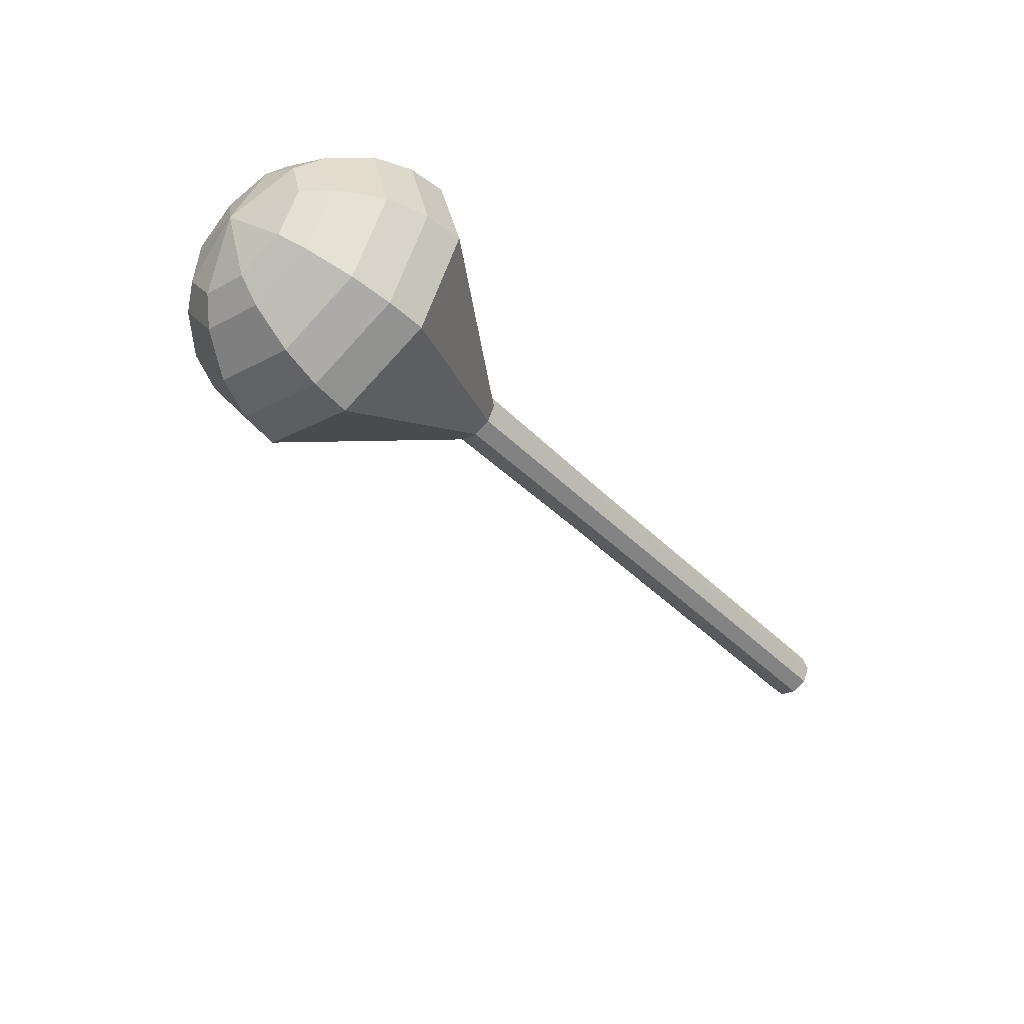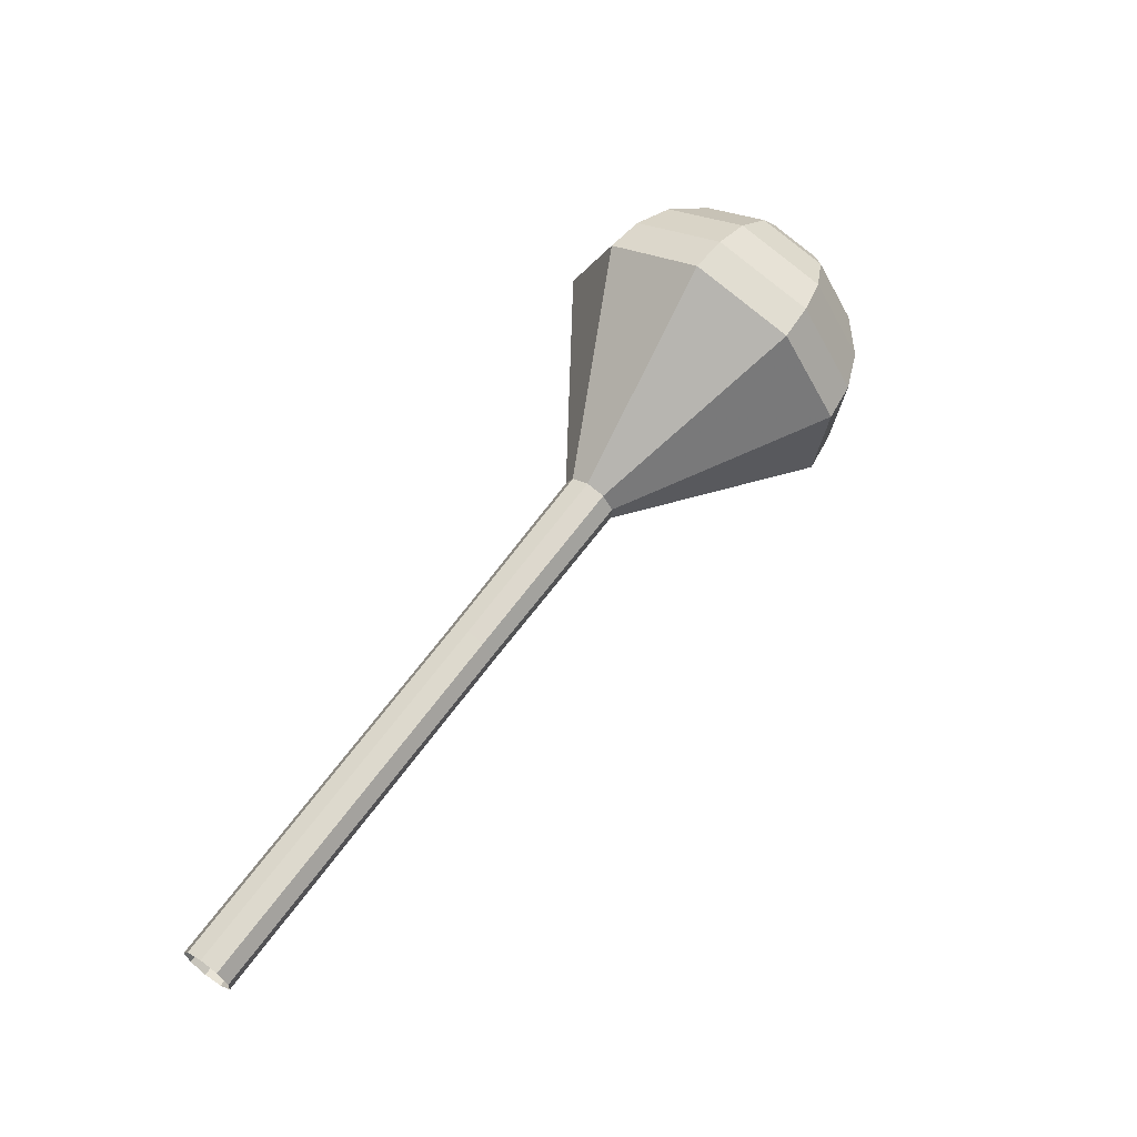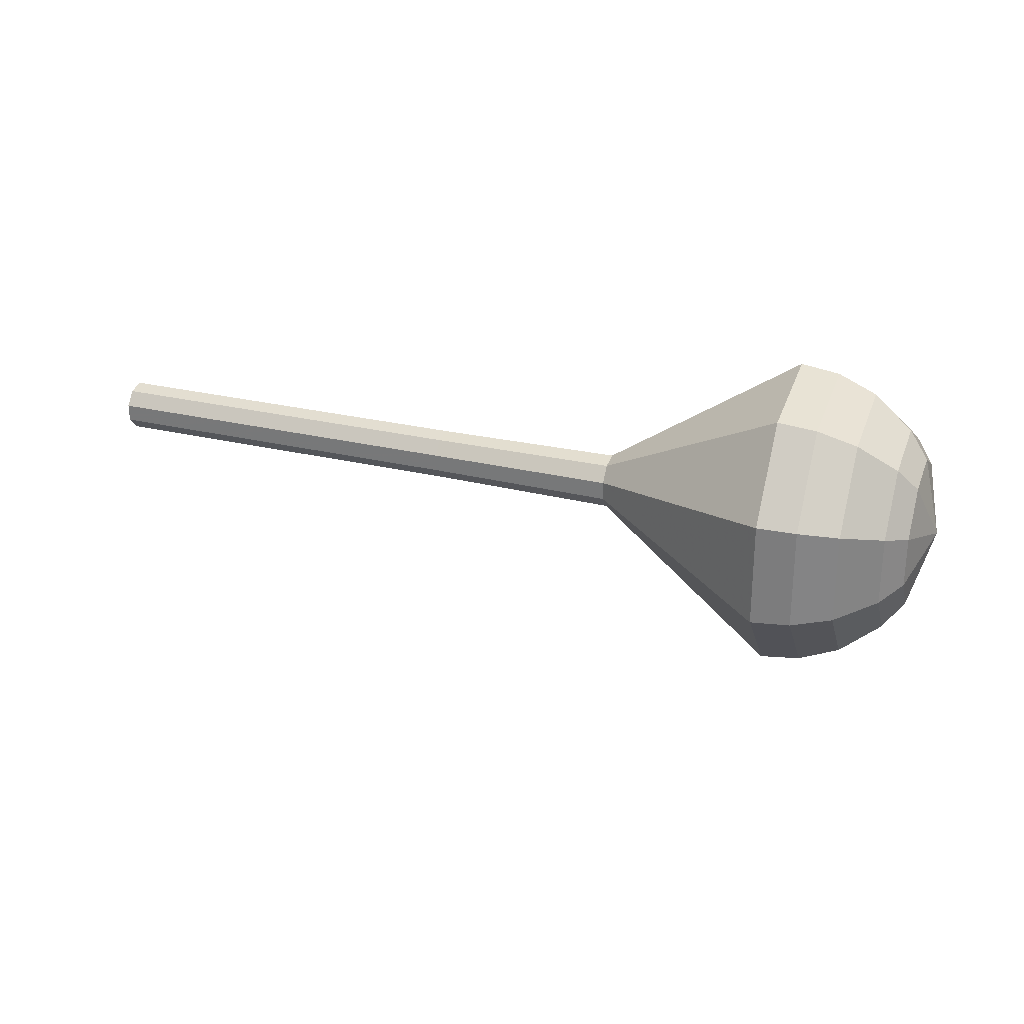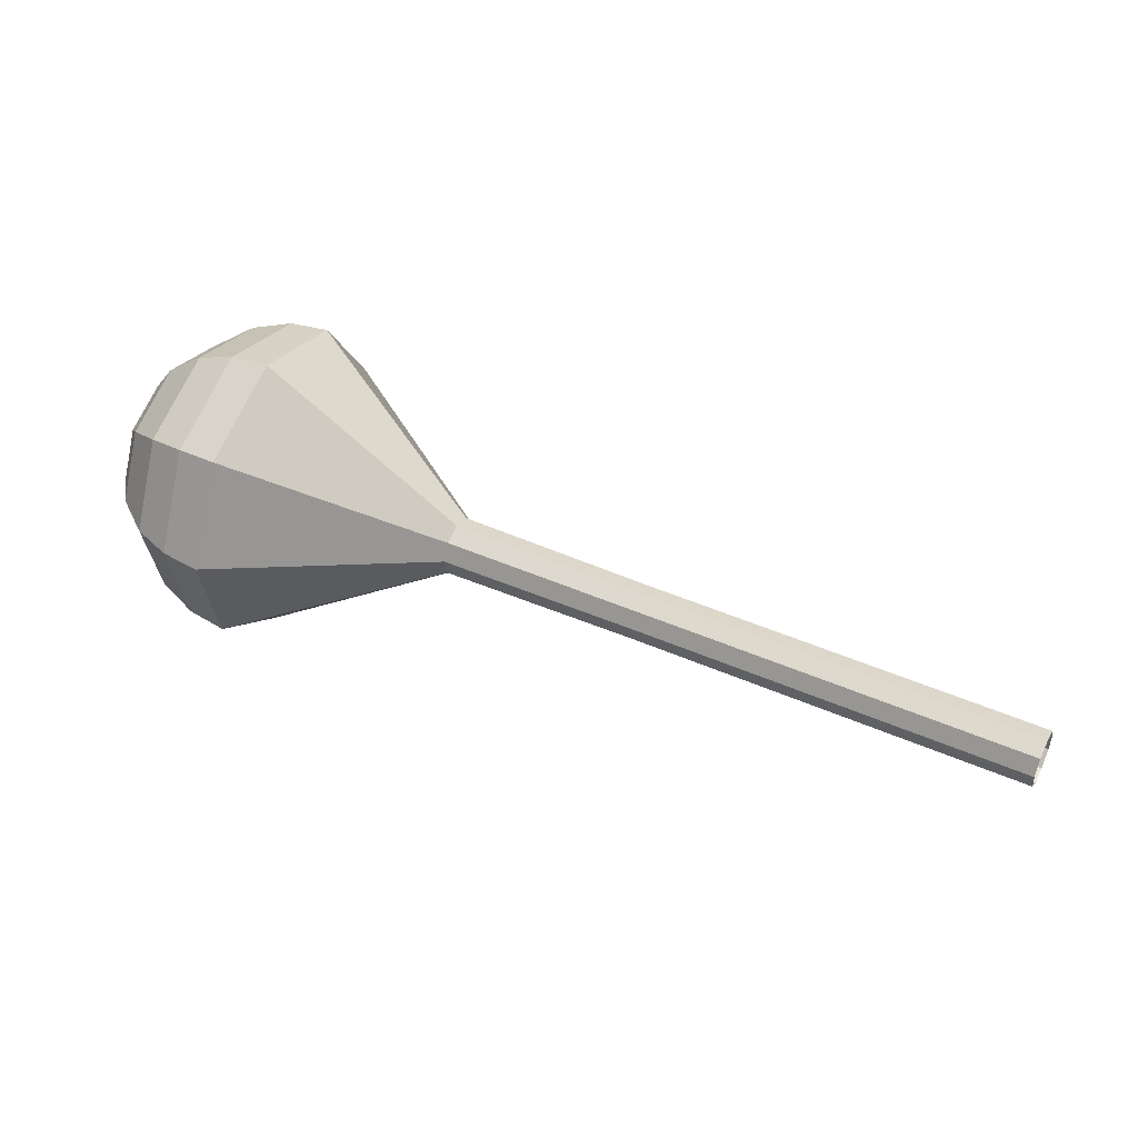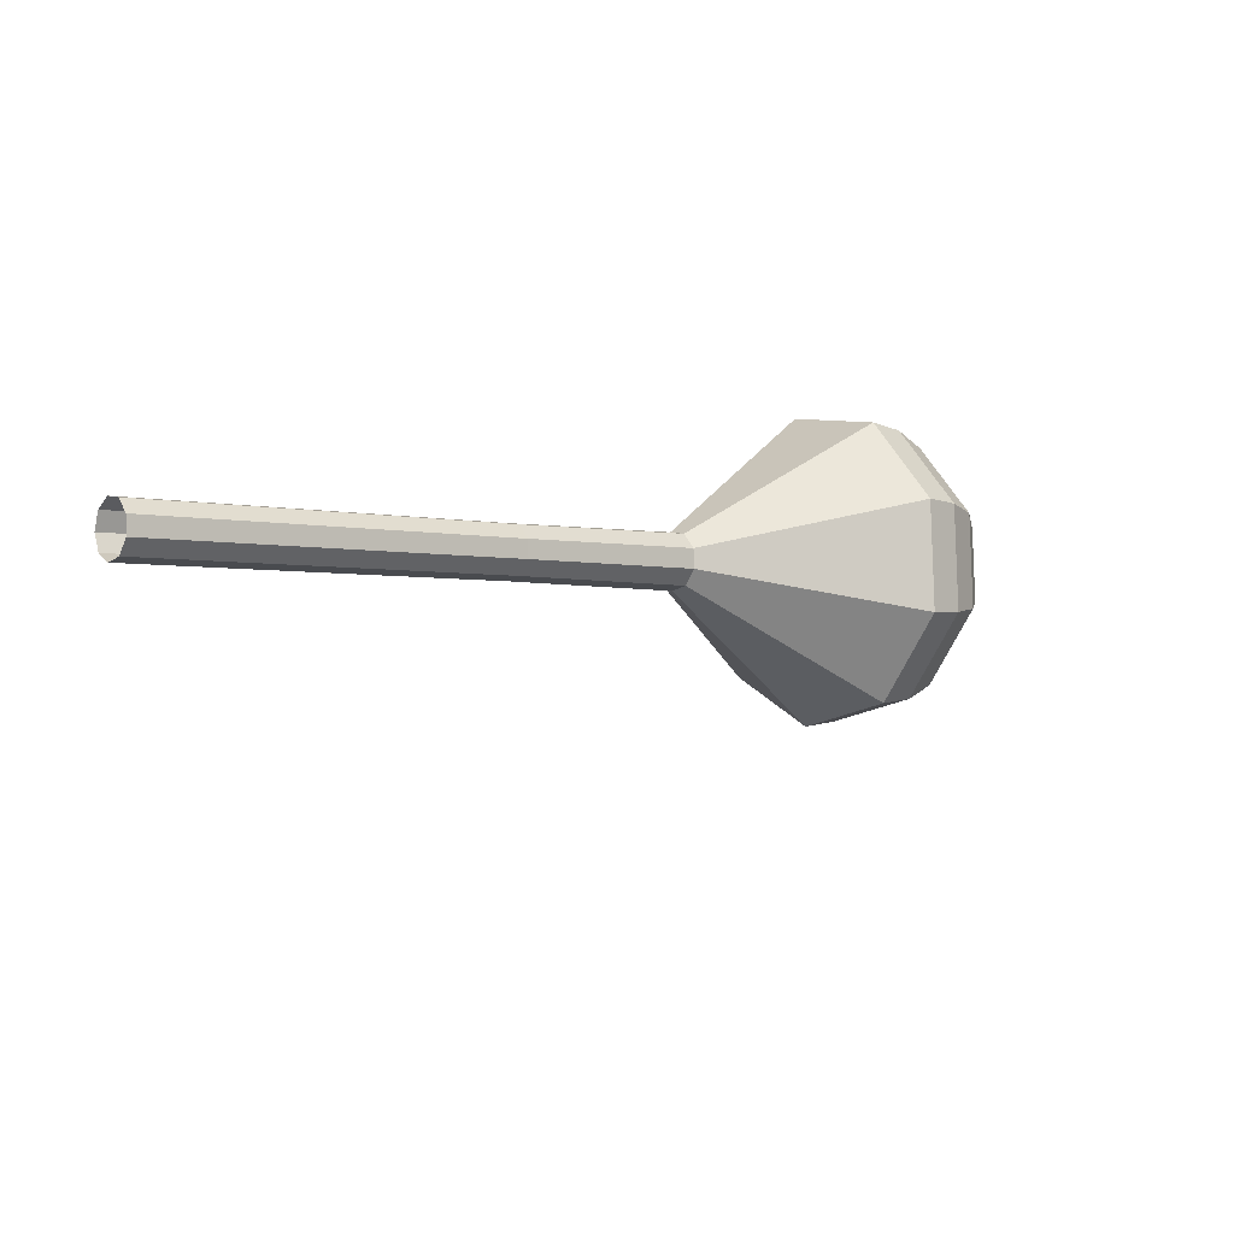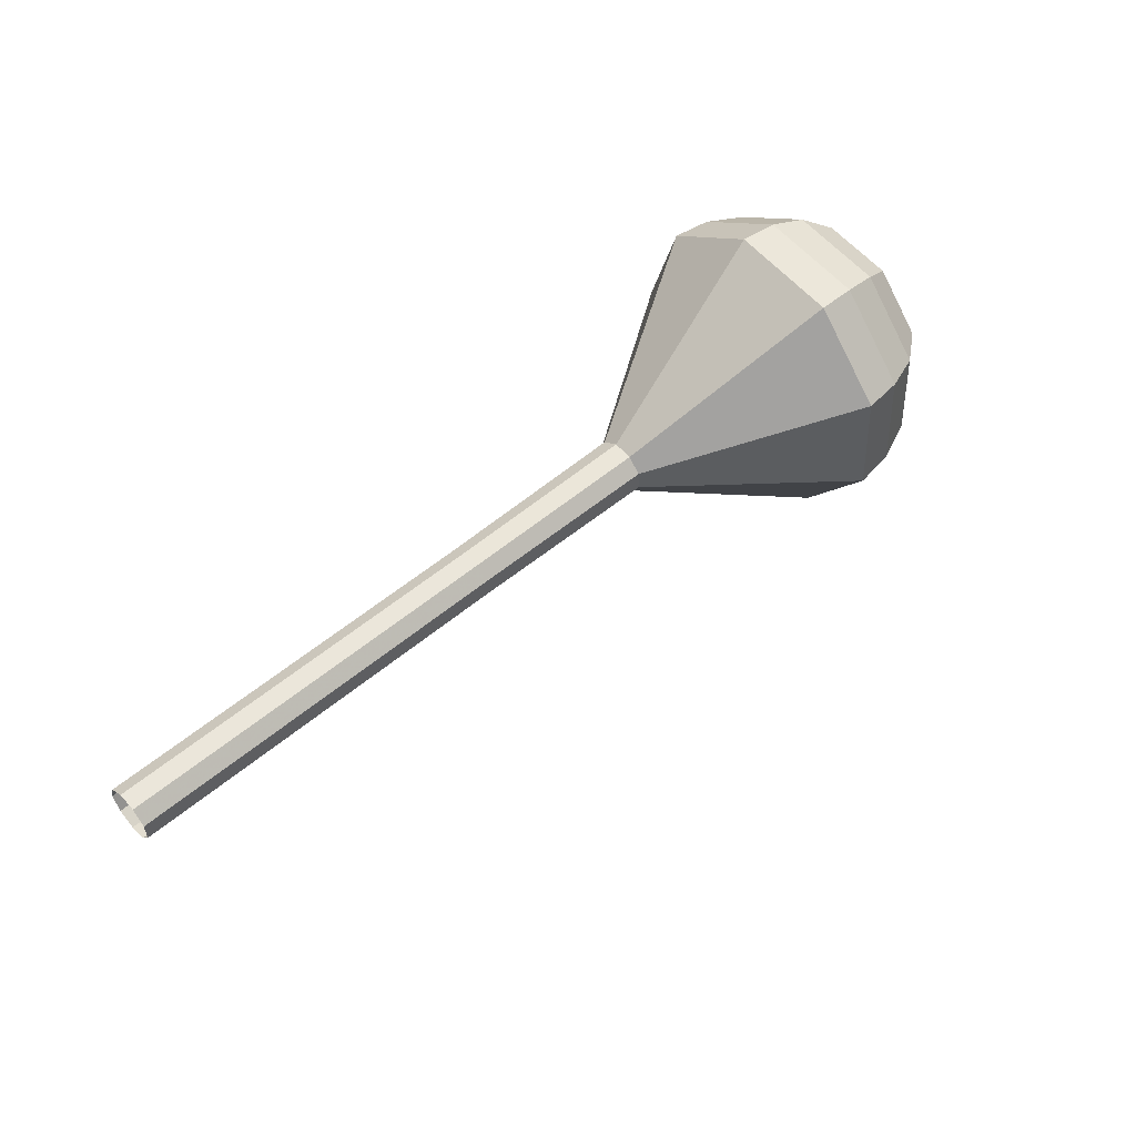
<metadata>
{"format":"obj","ext":"obj","renderer":"f3d","projection":"perspective","resolution":1024,"background":"white","views":[{"elev":-56.3,"azim":112.2,"up":"+Y"},{"elev":38.1,"azim":-61.7,"up":"+Z"},{"elev":0.4,"azim":-1.8,"up":"+Y"},{"elev":67.0,"azim":-174.8,"up":"+Y"},{"elev":11.7,"azim":-59.5,"up":"+Y"},{"elev":66.5,"azim":-61.4,"up":"+Y"}]}
</metadata>
<code>
g tube1
v 157.5 154.6 100.6
v 157.8 154.8 99.85
v 158 155.5 99.44
v 158.1 156.4 99.58
v 158 157 100.2
v 157.7 157 101
v 157.4 156.5 101.6
v 157.2 155.7 101.8
v 157.2 154.9 101.4
v 157.5 154.6 100.6
v 161.8 153.9 102.2
v 162.1 154.1 101.4
v 162.3 154.8 101
v 162.4 155.7 101.1
v 162.3 156.2 101.8
v 162 156.3 102.6
v 161.7 155.8 103.2
v 161.5 155 103.3
v 161.5 154.2 102.9
v 161.8 153.9 102.2
v 166 153.1 103.7
v 166.4 153.4 102.9
v 166.6 154.1 102.5
v 166.7 154.9 102.7
v 166.6 155.5 103.3
v 166.3 155.6 104.1
v 166 155 104.7
v 165.8 154.2 104.9
v 165.8 153.5 104.5
v 166 153.1 103.7
v 170.3 152.4 105.3
v 170.7 152.7 104.5
v 170.9 153.4 104.1
v 171 154.2 104.2
v 170.9 154.8 104.8
v 170.6 154.8 105.7
v 170.3 154.3 106.3
v 170.1 153.5 106.4
v 170.1 152.7 106
v 170.3 152.4 105.3
v 174.6 151.7 106.8
v 174.9 151.9 106
v 175.2 152.6 105.6
v 175.3 153.5 105.8
v 175.2 154 106.4
v 174.9 154.1 107.2
v 174.6 153.6 107.8
v 174.4 152.8 108
v 174.4 152 107.6
v 174.6 151.7 106.8
v 183.2 150.1 109.9
v 183.5 150.4 109.1
v 183.8 151.2 108.7
v 183.9 152.1 108.8
v 183.8 152.7 109.5
v 183.5 152.7 110.3
v 183.1 152.2 111
v 182.9 151.3 111.1
v 183 150.5 110.7
v 183.2 150.1 109.9
v 190.7 142.6 113
v 192.6 144.1 108.5
v 194.2 148.3 106
v 194.8 153.3 106.9
v 194 156.8 110.6
v 192.3 157.1 115.4
v 190.5 154.1 119.1
v 189.3 149.1 120
v 189.4 144.6 117.5
v 190.7 142.6 113
v 192.5 142.5 113.6
v 194.4 144 109.2
v 195.9 148.1 106.9
v 196.4 152.9 107.7
v 195.7 156.3 111.3
v 194.1 156.6 116
v 192.3 153.6 119.6
v 191.2 148.9 120.4
v 191.3 144.5 118
v 192.5 142.5 113.6
v 194.4 143 114.3
v 196 144.3 110.3
v 197.4 147.9 108.2
v 197.9 152.3 109
v 197.2 155.3 112.2
v 195.8 155.6 116.4
v 194.2 152.9 119.6
v 193.2 148.7 120.3
v 193.3 144.7 118.2
v 194.4 143 114.3
v 196.4 144.2 114.9
v 197.6 145.2 111.9
v 198.7 148 110.3
v 199.1 151.3 110.8
v 198.6 153.6 113.3
v 197.4 153.8 116.5
v 196.2 151.8 118.9
v 195.5 148.5 119.5
v 195.5 145.5 117.9
v 196.4 144.2 114.9
v 197.5 145.4 115.2
v 198.4 146.1 113
v 199.2 148.1 111.8
v 199.4 150.6 112.2
v 199.1 152.3 114
v 198.3 152.4 116.4
v 197.4 150.9 118.2
v 196.8 148.5 118.6
v 196.9 146.4 117.4
v 197.5 145.4 115.2
v 199 148.8 115.5
v 199 148.8 115.5
v 199 148.8 115.5
v 199 148.8 115.5
v 199 148.8 115.5
v 199 148.8 115.5
v 199 148.8 115.5
v 199 148.8 115.5
v 199 148.8 115.5
v 199 148.8 115.5
f 1 2 12
f 12 11 1
f 2 3 13
f 13 12 2
f 3 4 14
f 14 13 3
f 4 5 15
f 15 14 4
f 5 6 16
f 16 15 5
f 6 7 17
f 17 16 6
f 7 8 18
f 18 17 7
f 8 9 19
f 19 18 8
f 9 10 20
f 20 19 9
f 11 12 22
f 22 21 11
f 12 13 23
f 23 22 12
f 13 14 24
f 24 23 13
f 14 15 25
f 25 24 14
f 15 16 26
f 26 25 15
f 16 17 27
f 27 26 16
f 17 18 28
f 28 27 17
f 18 19 29
f 29 28 18
f 19 20 30
f 30 29 19
f 21 22 32
f 32 31 21
f 22 23 33
f 33 32 22
f 23 24 34
f 34 33 23
f 24 25 35
f 35 34 24
f 25 26 36
f 36 35 25
f 26 27 37
f 37 36 26
f 27 28 38
f 38 37 27
f 28 29 39
f 39 38 28
f 29 30 40
f 40 39 29
f 31 32 42
f 42 41 31
f 32 33 43
f 43 42 32
f 33 34 44
f 44 43 33
f 34 35 45
f 45 44 34
f 35 36 46
f 46 45 35
f 36 37 47
f 47 46 36
f 37 38 48
f 48 47 37
f 38 39 49
f 49 48 38
f 39 40 50
f 50 49 39
f 41 42 52
f 52 51 41
f 42 43 53
f 53 52 42
f 43 44 54
f 54 53 43
f 44 45 55
f 55 54 44
f 45 46 56
f 56 55 45
f 46 47 57
f 57 56 46
f 47 48 58
f 58 57 47
f 48 49 59
f 59 58 48
f 49 50 60
f 60 59 49
f 51 52 62
f 62 61 51
f 52 53 63
f 63 62 52
f 53 54 64
f 64 63 53
f 54 55 65
f 65 64 54
f 55 56 66
f 66 65 55
f 56 57 67
f 67 66 56
f 57 58 68
f 68 67 57
f 58 59 69
f 69 68 58
f 59 60 70
f 70 69 59
f 61 62 72
f 72 71 61
f 62 63 73
f 73 72 62
f 63 64 74
f 74 73 63
f 64 65 75
f 75 74 64
f 65 66 76
f 76 75 65
f 66 67 77
f 77 76 66
f 67 68 78
f 78 77 67
f 68 69 79
f 79 78 68
f 69 70 80
f 80 79 69
f 71 72 82
f 82 81 71
f 72 73 83
f 83 82 72
f 73 74 84
f 84 83 73
f 74 75 85
f 85 84 74
f 75 76 86
f 86 85 75
f 76 77 87
f 87 86 76
f 77 78 88
f 88 87 77
f 78 79 89
f 89 88 78
f 79 80 90
f 90 89 79
f 81 82 92
f 92 91 81
f 82 83 93
f 93 92 82
f 83 84 94
f 94 93 83
f 84 85 95
f 95 94 84
f 85 86 96
f 96 95 85
f 86 87 97
f 97 96 86
f 87 88 98
f 98 97 87
f 88 89 99
f 99 98 88
f 89 90 100
f 100 99 89
f 91 92 102
f 102 101 91
f 92 93 103
f 103 102 92
f 93 94 104
f 104 103 93
f 94 95 105
f 105 104 94
f 95 96 106
f 106 105 95
f 96 97 107
f 107 106 96
f 97 98 108
f 108 107 97
f 98 99 109
f 109 108 98
f 99 100 110
f 110 109 99
f 101 102 112
f 112 111 101
f 102 103 113
f 113 112 102
f 103 104 114
f 114 113 103
f 104 105 115
f 115 114 104
f 105 106 116
f 116 115 105
f 106 107 117
f 117 116 106
f 107 108 118
f 118 117 107
f 108 109 119
f 119 118 108
f 109 110 120
f 120 119 109
g

</code>
